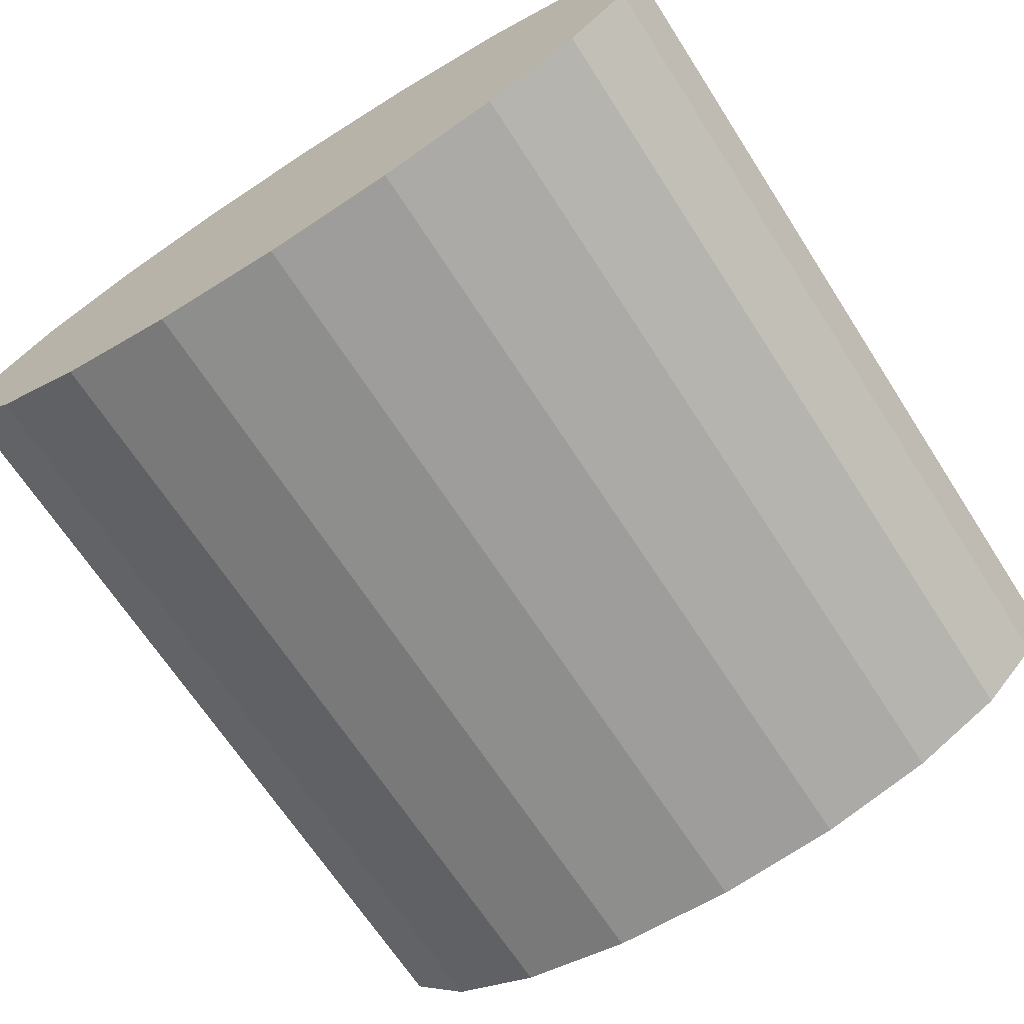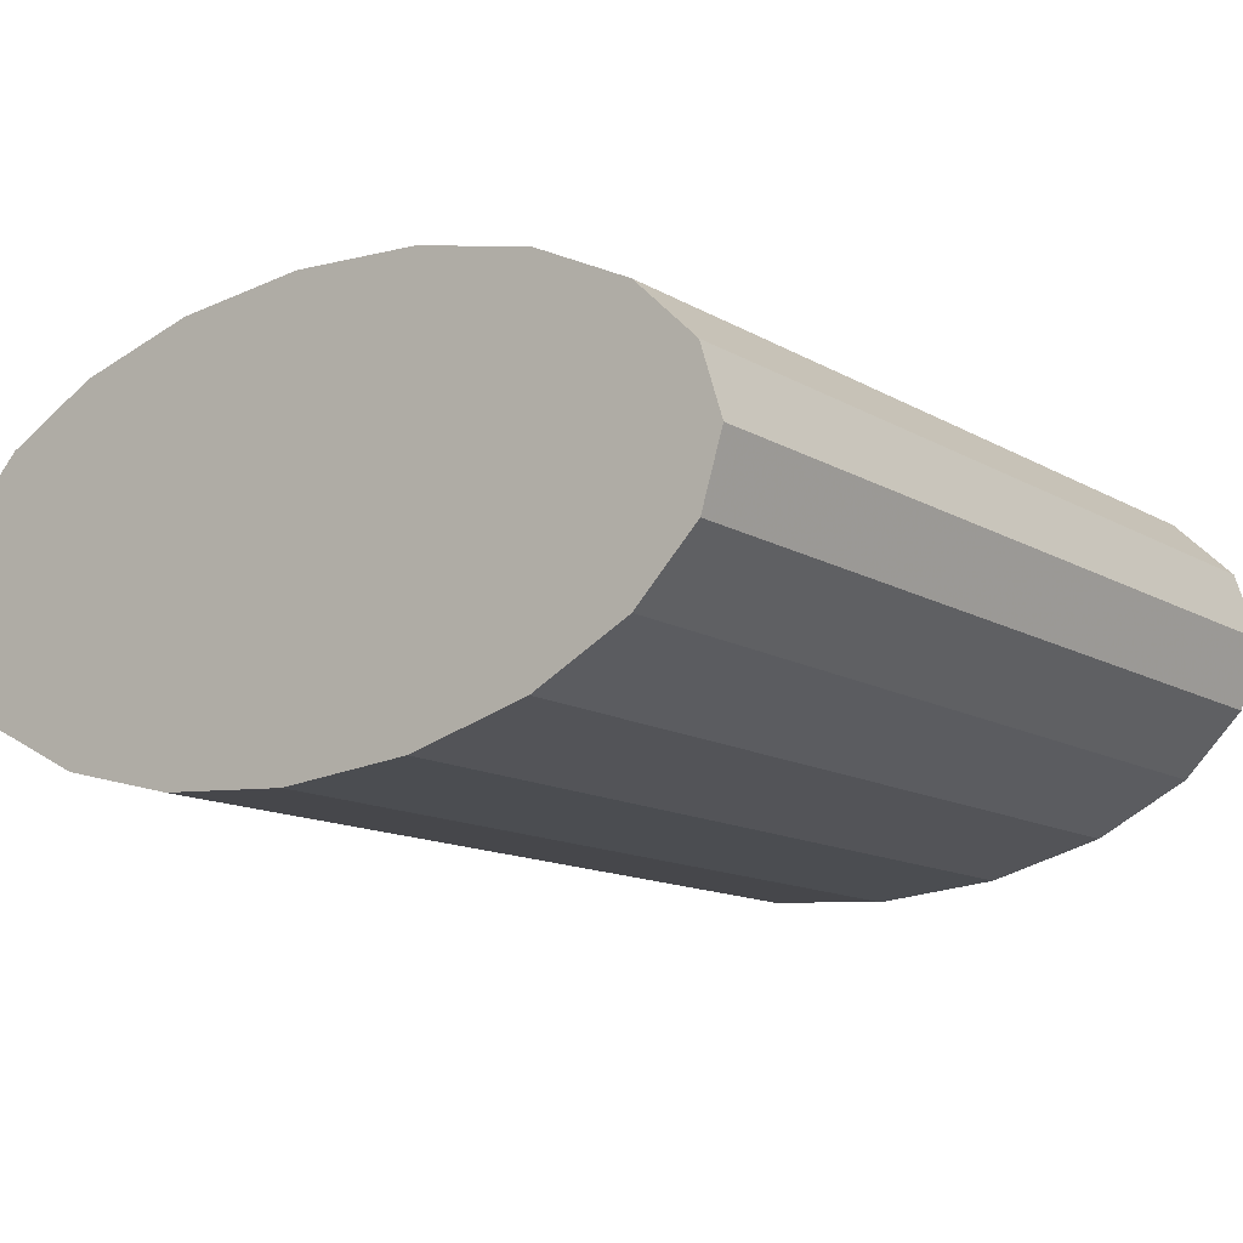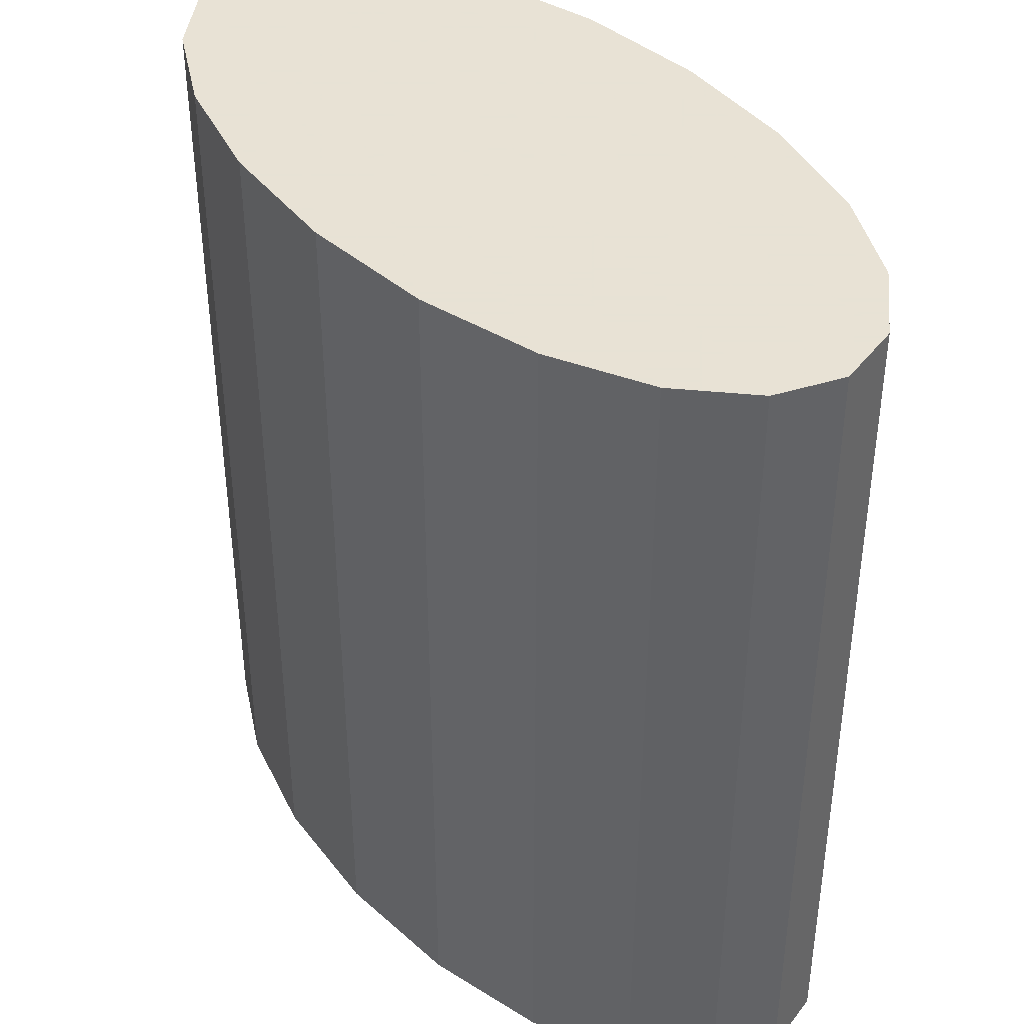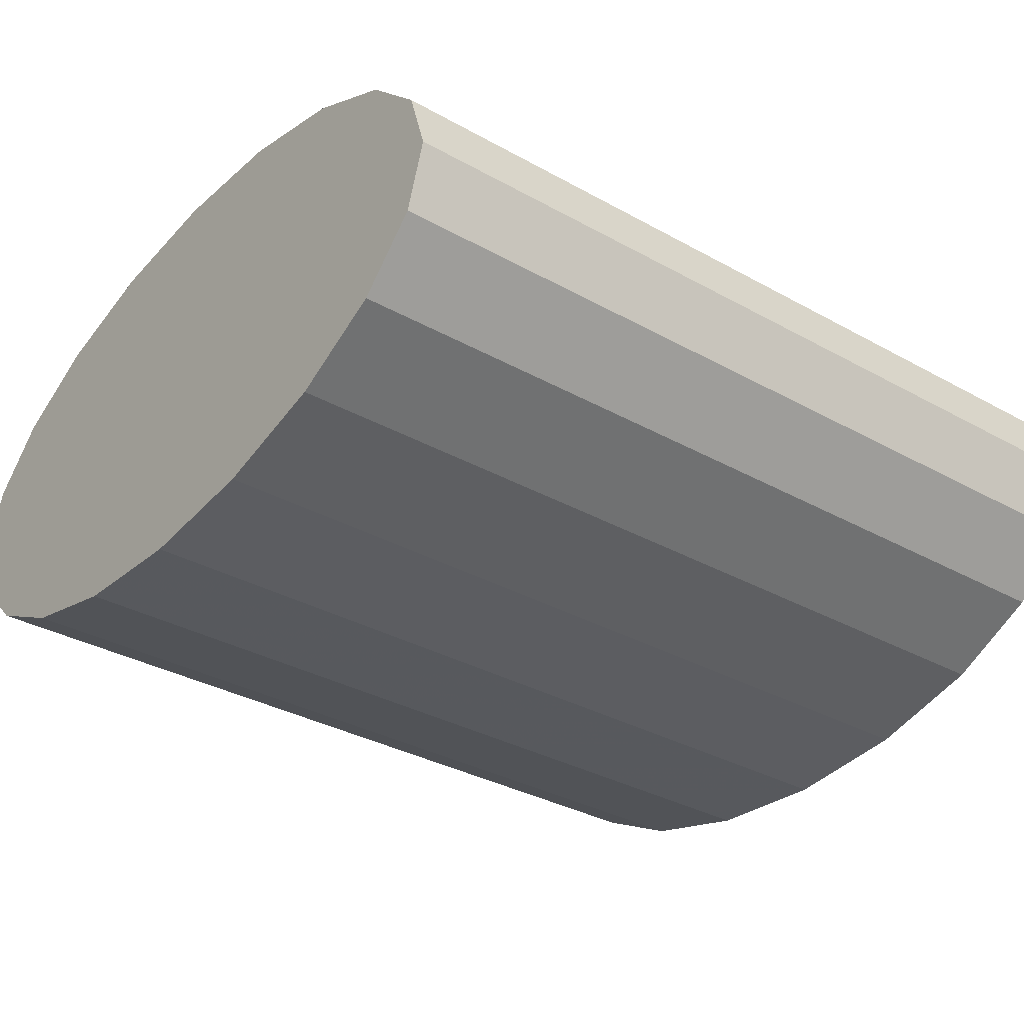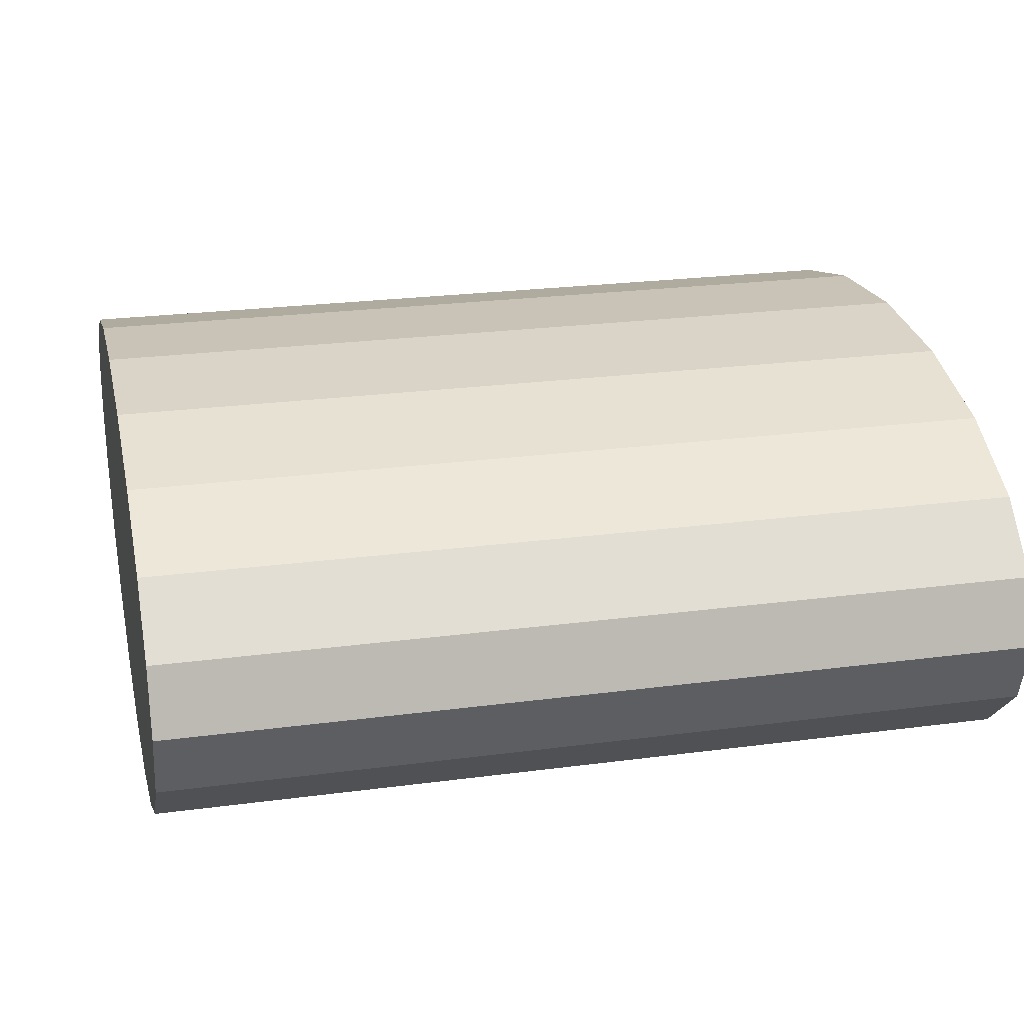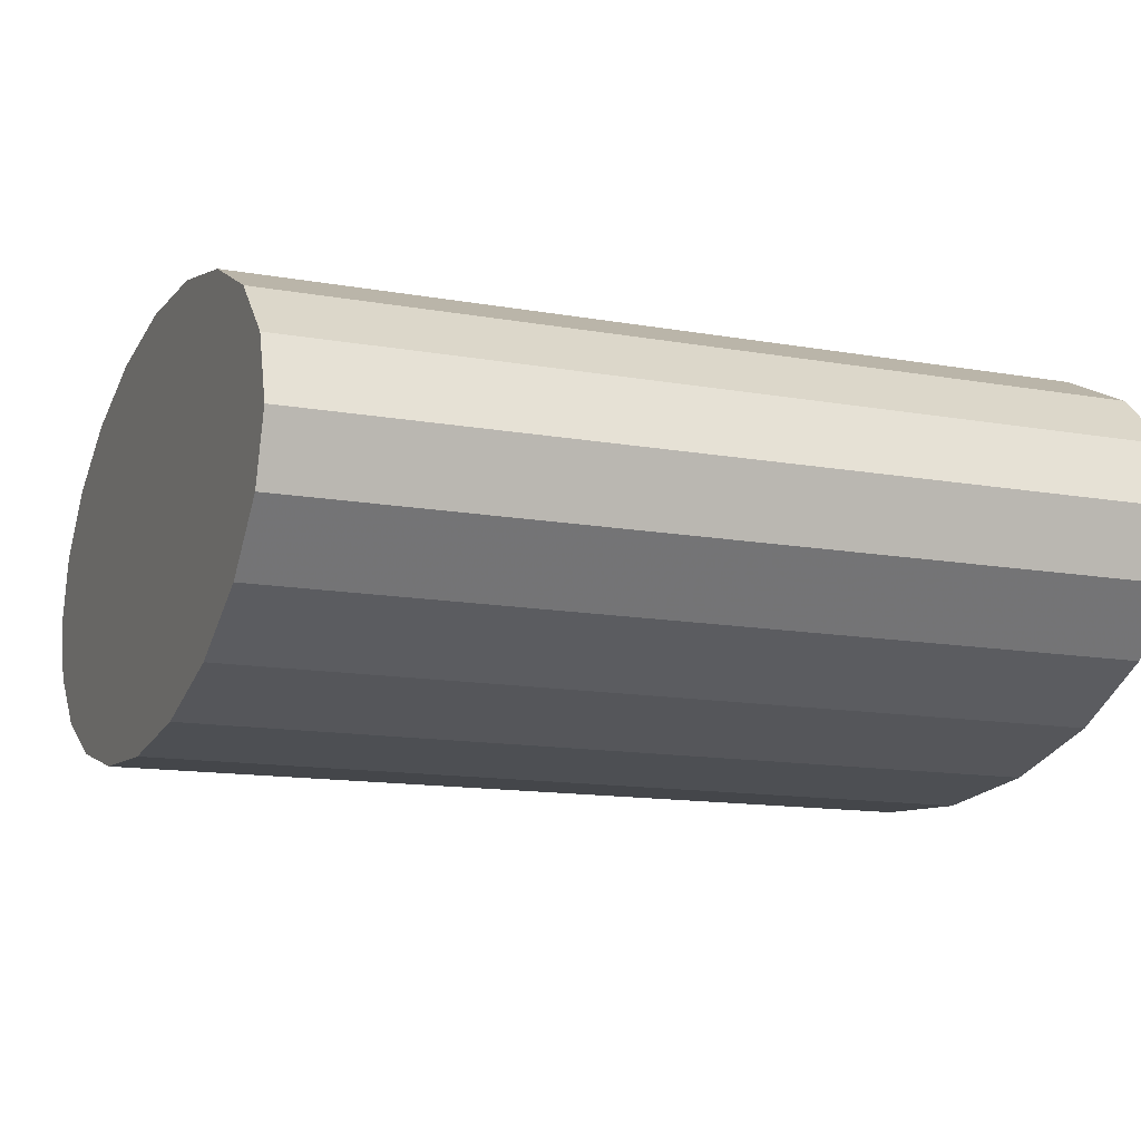
<metadata>
{"format":"obj","ext":"obj","renderer":"f3d","projection":"perspective","resolution":1024,"background":"white","views":[{"elev":-67.8,"azim":32.9,"up":"+Z"},{"elev":-13.5,"azim":38.2,"up":"+Z"},{"elev":40.6,"azim":51.5,"up":"+Y"},{"elev":-33.3,"azim":-127.5,"up":"+Z"},{"elev":24.0,"azim":77.5,"up":"+Z"},{"elev":-13.6,"azim":68.3,"up":"+Z"}]}
</metadata>
<code>
o Cylinder
v -0.25 0 0
v -0.25 0.5 0
v -0.2378 0 -0.03863
v -0.2378 0.5 -0.03863
v -0.2023 0 -0.07347
v -0.2023 0.5 -0.07347
v -0.1469 0 -0.1011
v -0.1469 0.5 -0.1011
v -0.07725 0 -0.1189
v -0.07725 0.5 -0.1189
v -0 0 -0.125
v -0 0.5 -0.125
v 0.07725 0 -0.1189
v 0.07725 0.5 -0.1189
v 0.1469 0 -0.1011
v 0.1469 0.5 -0.1011
v 0.2023 0 -0.07347
v 0.2023 0.5 -0.07347
v 0.2378 0 -0.03863
v 0.2378 0.5 -0.03863
v 0.25 0 -0
v 0.25 0.5 -0
v 0.2378 0 0.03863
v 0.2378 0.5 0.03863
v 0.2023 0 0.07347
v 0.2023 0.5 0.07347
v 0.1469 0 0.1011
v 0.1469 0.5 0.1011
v 0.07725 0 0.1189
v 0.07725 0.5 0.1189
v 0 0 0.125
v 0 0.5 0.125
v -0.07725 0 0.1189
v -0.07725 0.5 0.1189
v -0.1469 0 0.1011
v -0.1469 0.5 0.1011
v -0.2023 0 0.07347
v -0.2023 0.5 0.07347
v -0.2378 0 0.03863
v -0.2378 0.5 0.03863
f 1 2 4 3
f 3 4 6 5
f 5 6 8 7
f 7 8 10 9
f 9 10 12 11
f 11 12 14 13
f 13 14 16 15
f 15 16 18 17
f 17 18 20 19
f 19 20 22 21
f 21 22 24 23
f 23 24 26 25
f 25 26 28 27
f 27 28 30 29
f 29 30 32 31
f 31 32 34 33
f 33 34 36 35
f 35 36 38 37
f 4 2 40 38 36 34 32 30 28 26 24 22 20 18 16 14 12 10 8 6
f 37 38 40 39
f 39 40 2 1
f 1 3 5 7 9 11 13 15 17 19 21 23 25 27 29 31 33 35 37 39

</code>
